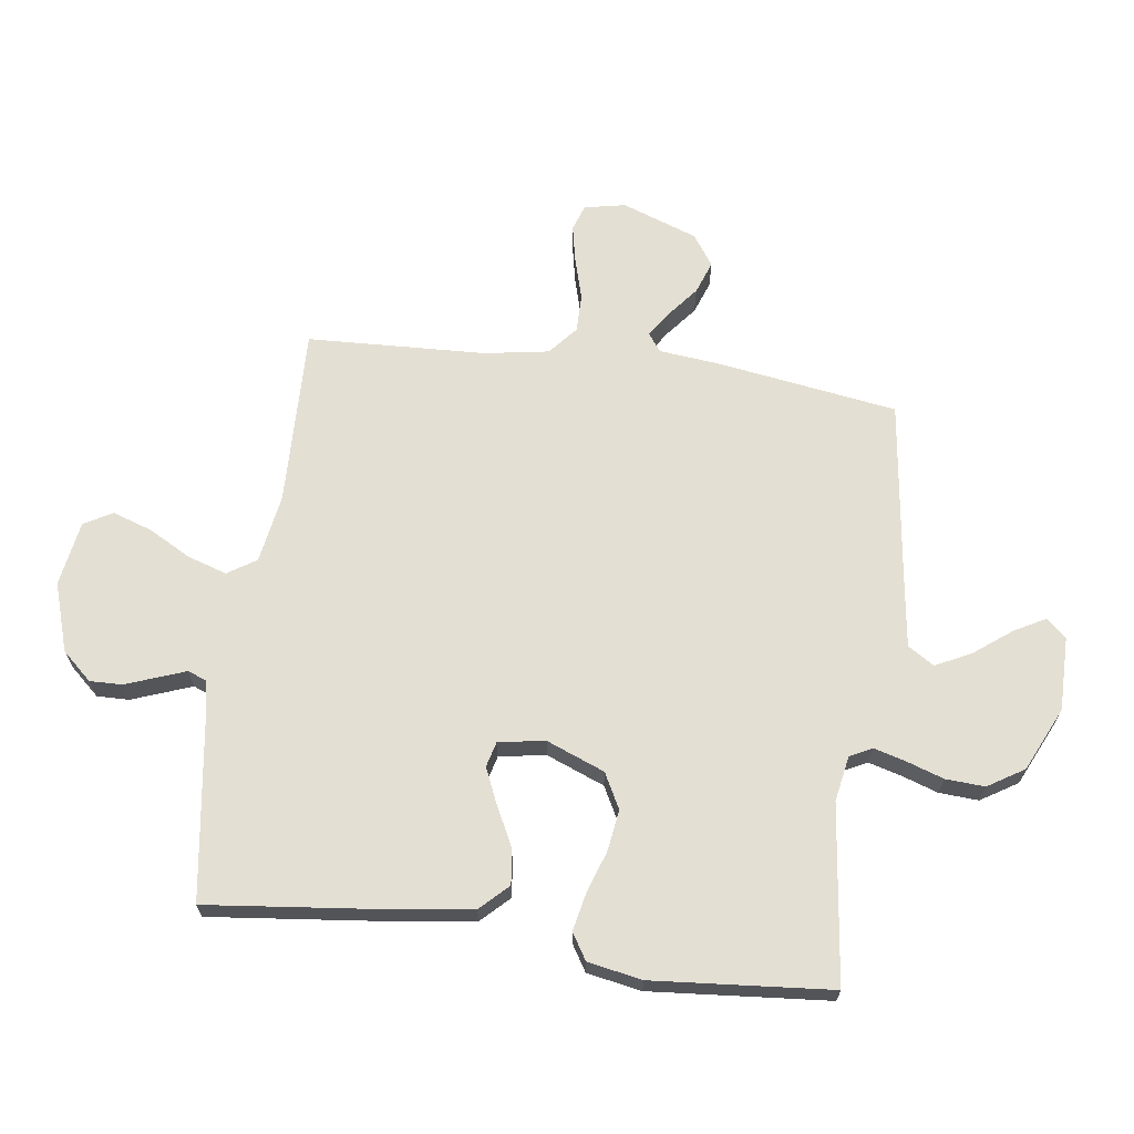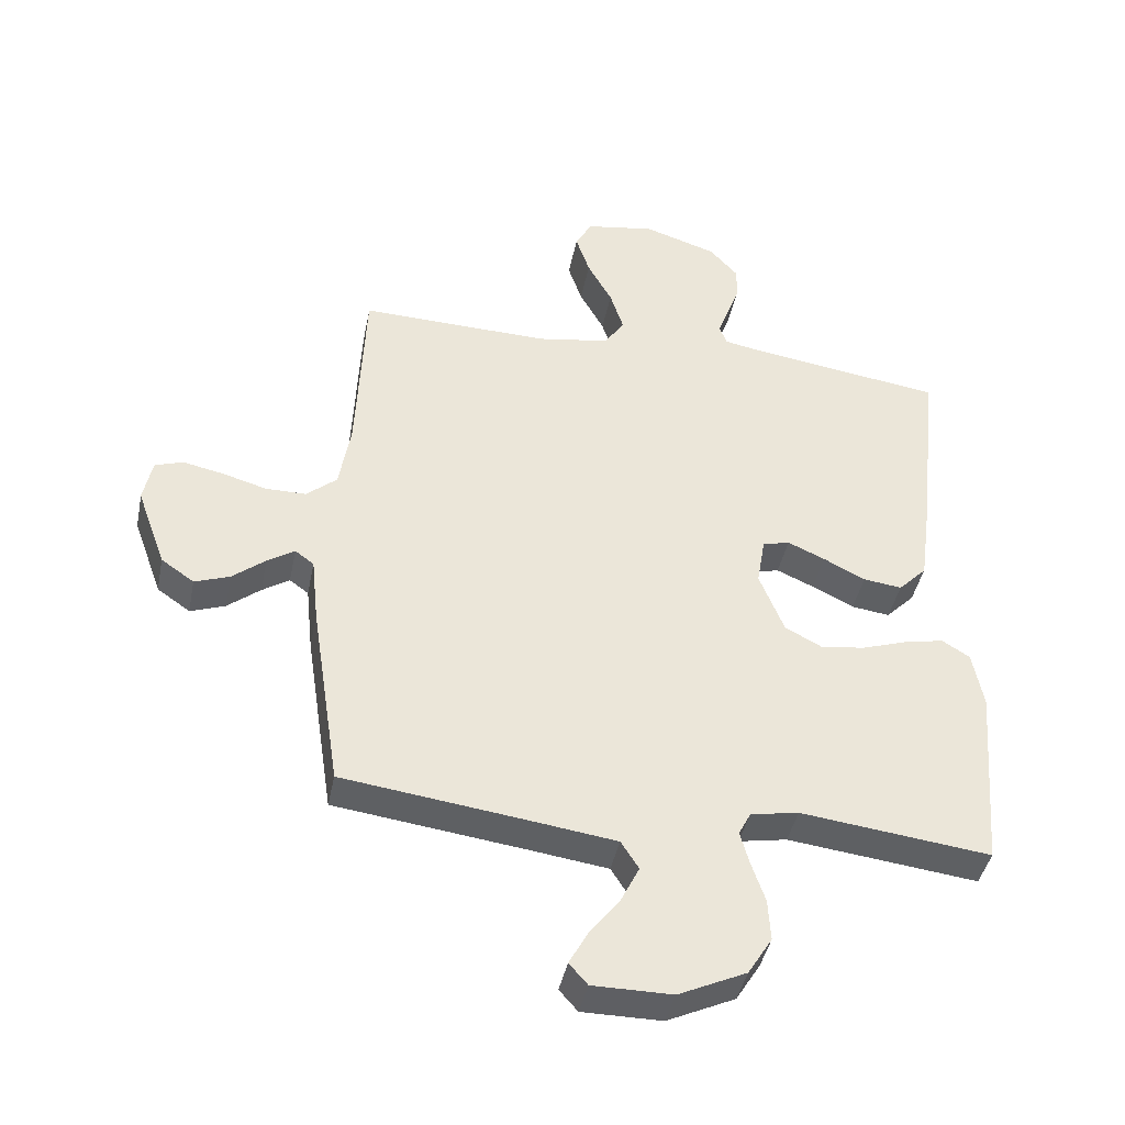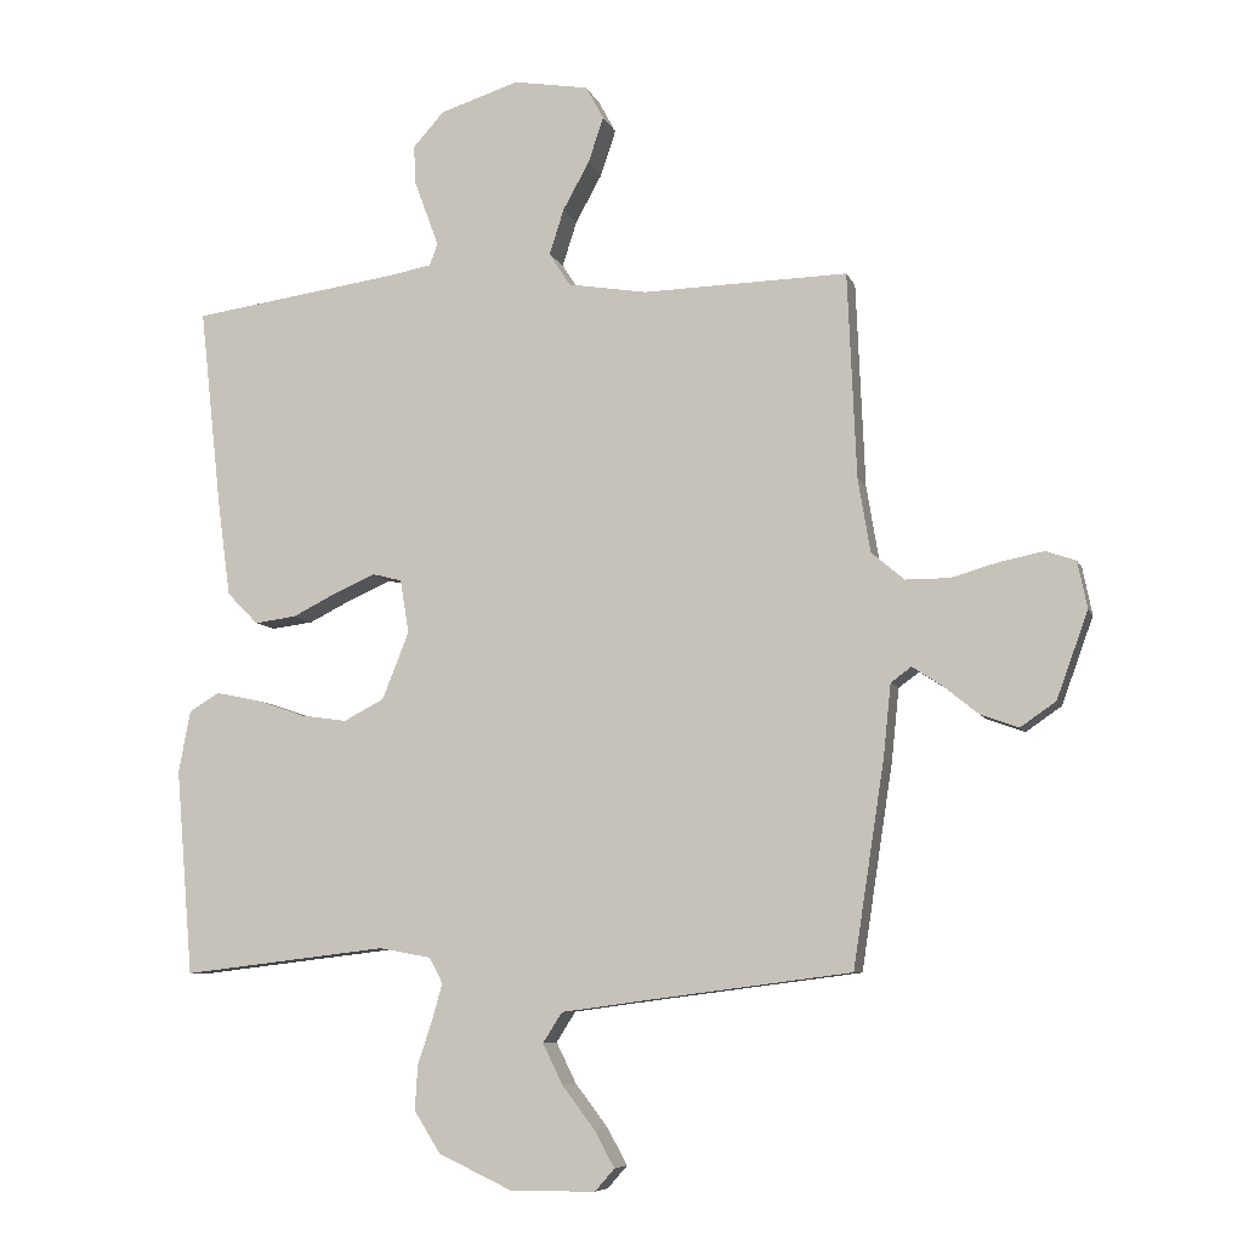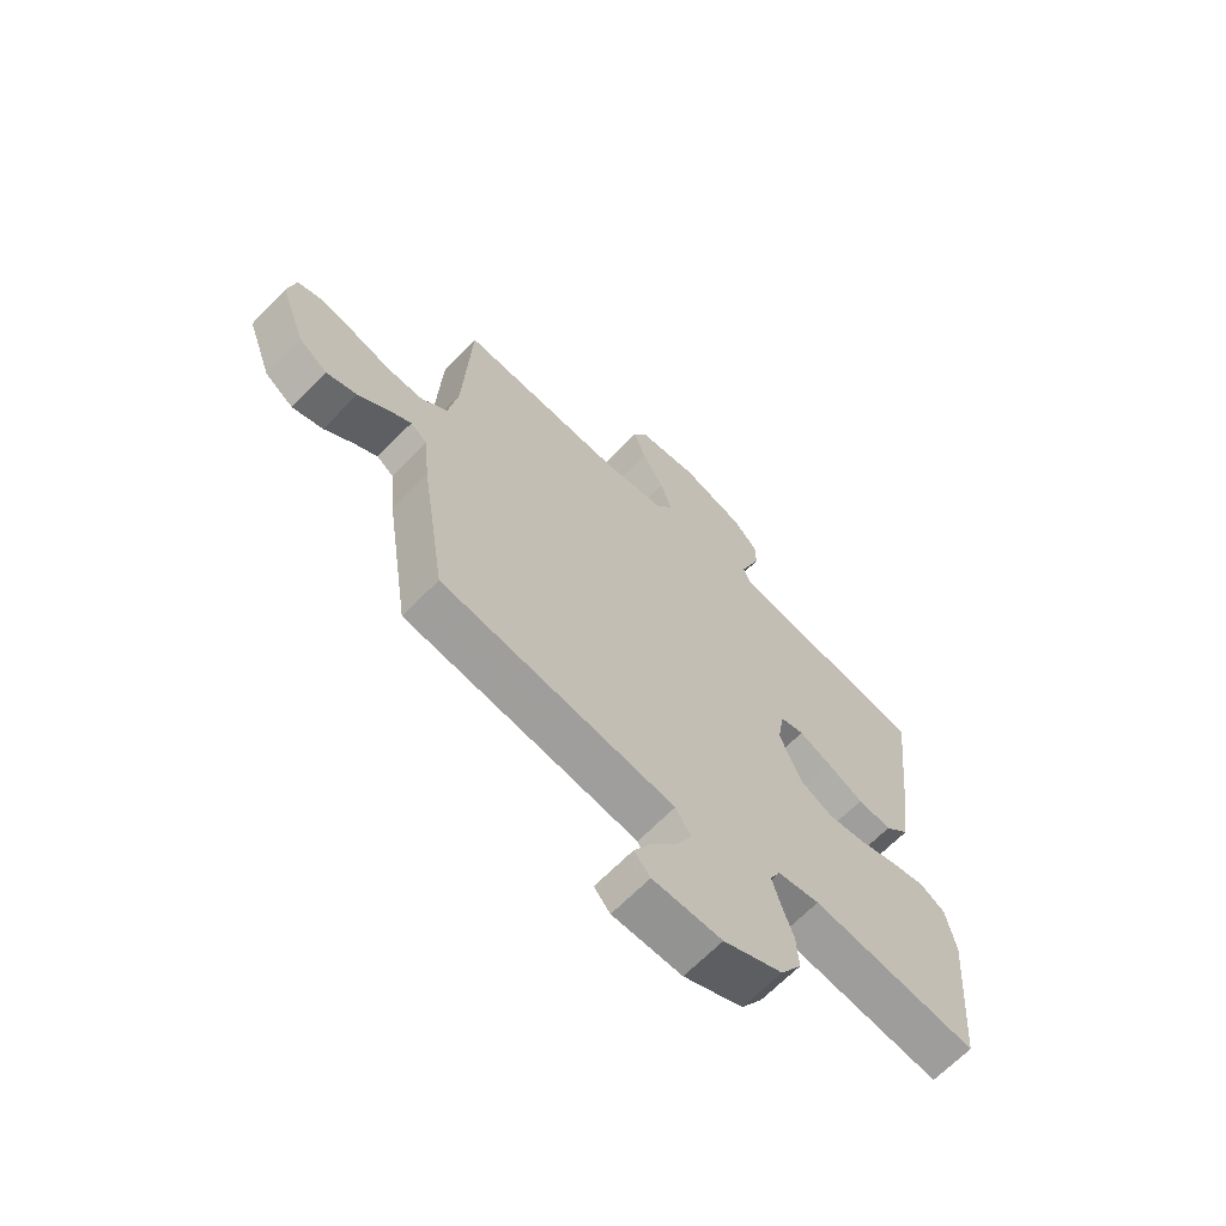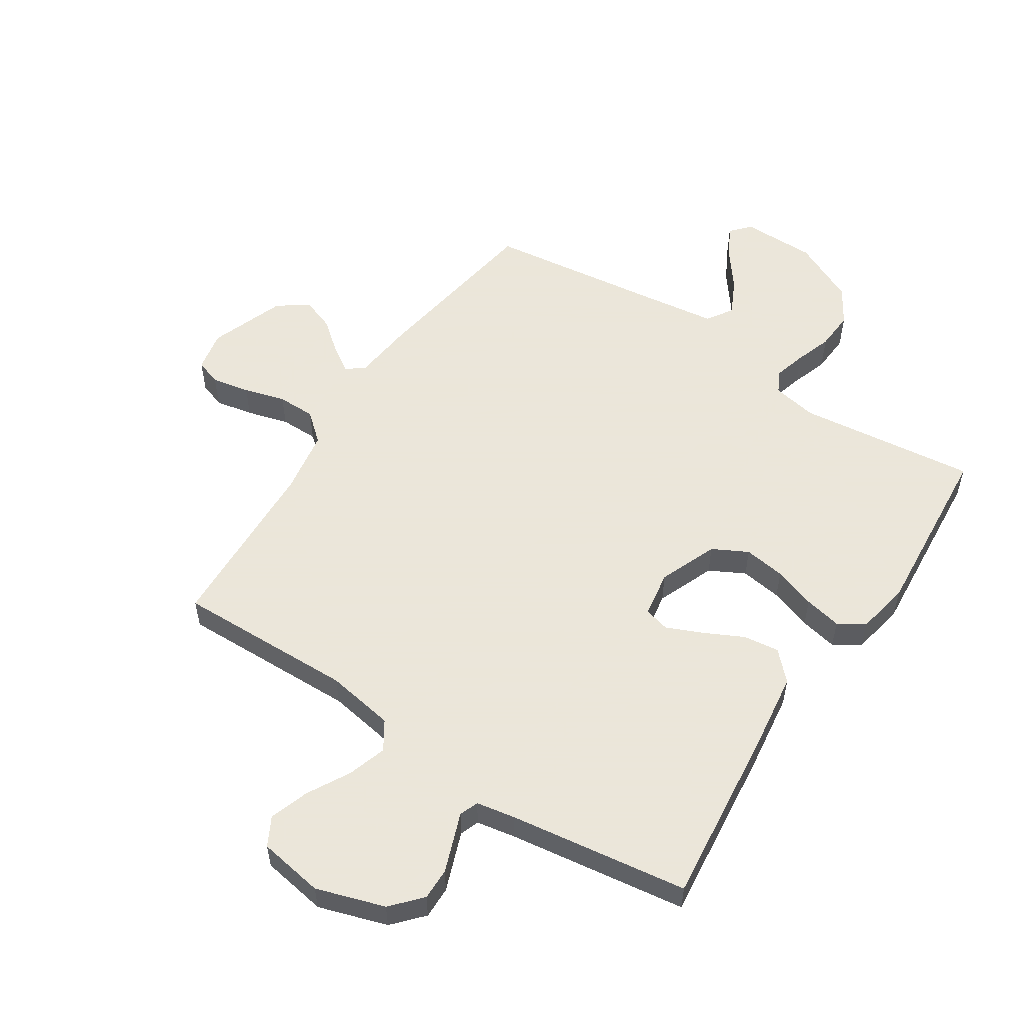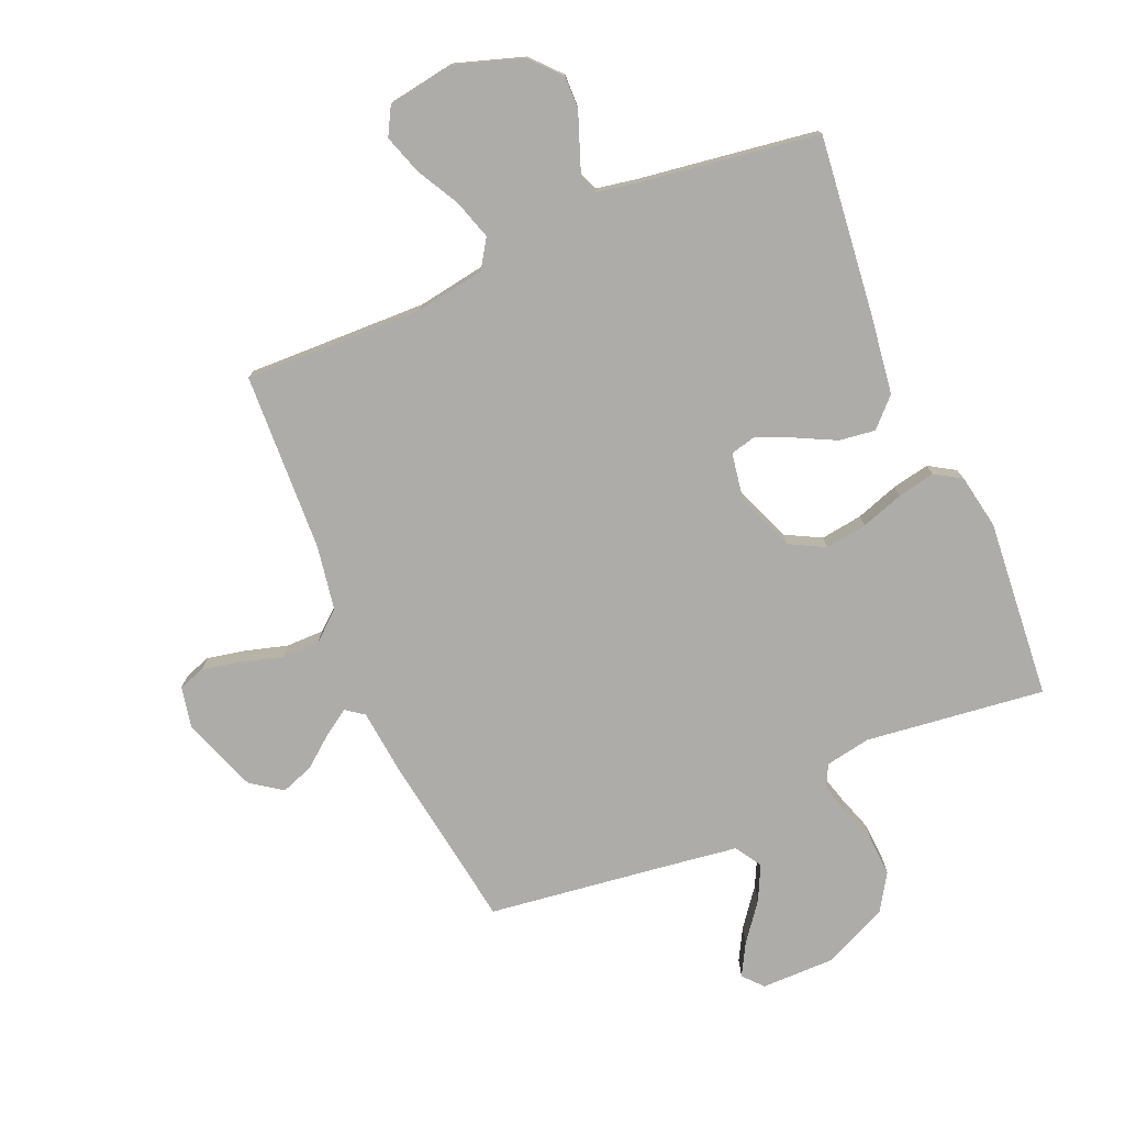
<metadata>
{"format":"obj","ext":"obj","renderer":"f3d","projection":"perspective","resolution":1024,"background":"white","views":[{"elev":66.7,"azim":97.7,"up":"+Y"},{"elev":-42.0,"azim":-11.3,"up":"+Z"},{"elev":-7.4,"azim":-165.0,"up":"+Z"},{"elev":-66.6,"azim":-44.4,"up":"+Z"},{"elev":55.0,"azim":33.3,"up":"+Y"},{"elev":-76.6,"azim":23.0,"up":"+Y"}]}
</metadata>
<code>
v 0.5 0.07 -0.5
v 0.2 0.07 -0.464
v 0.124 0.07 -0.478
v 0.105 0.07 -0.515
v 0.12 0.07 -0.569
v 0.141 0.07 -0.631
v 0.145 0.07 -0.697
v 0.107 0.07 -0.758
v 0 0.07 -0.808
v -0.125 0.07 -0.808
v -0.154 0.07 -0.775
v -0.125 0.07 -0.722
v -0.077 0.07 -0.659
v -0.048 0.07 -0.6
v -0.076 0.07 -0.556
v -0.2 0.07 -0.539
v -0.5 0.07 -0.5
v -0.546 0.07 -0.2
v -0.557 0.07 -0.095
v -0.587 0.07 -0.073
v -0.63 0.07 -0.101
v -0.682 0.07 -0.143
v -0.737 0.07 -0.163
v -0.789 0.07 -0.127
v -0.835 0.07 0
v -0.821 0.07 0.069
v -0.777 0.07 0.084
v -0.713 0.07 0.071
v -0.643 0.07 0.051
v -0.579 0.07 0.051
v -0.531 0.07 0.092
v -0.513 0.07 0.2
v -0.5 0.07 0.5
v -0.2 0.07 0.492
v -0.085 0.07 0.511
v -0.054 0.07 0.559
v -0.075 0.07 0.625
v -0.114 0.07 0.696
v -0.136 0.07 0.762
v -0.11 0.07 0.81
v 0 0.07 0.828
v 0.115 0.07 0.791
v 0.16 0.07 0.741
v 0.159 0.07 0.687
v 0.139 0.07 0.633
v 0.122 0.07 0.587
v 0.134 0.07 0.555
v 0.2 0.07 0.543
v 0.5 0.07 0.5
v 0.467 0.07 0.2
v 0.449 0.07 0.068
v 0.404 0.07 0.022
v 0.343 0.07 0.03
v 0.277 0.07 0.063
v 0.218 0.07 0.089
v 0.175 0.07 0.078
v 0.162 0.07 0
v 0.201 0.07 -0.098
v 0.26 0.07 -0.129
v 0.33 0.07 -0.119
v 0.401 0.07 -0.095
v 0.464 0.07 -0.082
v 0.508 0.07 -0.109
v 0.525 0.07 -0.2
v 0.5 0 -0.5
v 0.2 0 -0.464
v 0.124 0 -0.478
v 0.105 0 -0.515
v 0.12 0 -0.569
v 0.141 0 -0.631
v 0.145 0 -0.697
v 0.107 0 -0.758
v 0 0 -0.808
v -0.125 0 -0.808
v -0.154 0 -0.775
v -0.125 0 -0.722
v -0.077 0 -0.659
v -0.048 0 -0.6
v -0.076 0 -0.556
v -0.2 0 -0.539
v -0.5 0 -0.5
v -0.546 0 -0.2
v -0.557 0 -0.095
v -0.587 0 -0.073
v -0.63 0 -0.101
v -0.682 0 -0.143
v -0.737 0 -0.163
v -0.789 0 -0.127
v -0.835 0 0
v -0.821 0 0.069
v -0.777 0 0.084
v -0.713 0 0.071
v -0.643 0 0.051
v -0.579 0 0.051
v -0.531 0 0.092
v -0.513 0 0.2
v -0.5 0 0.5
v -0.2 0 0.492
v -0.085 0 0.511
v -0.054 0 0.559
v -0.075 0 0.625
v -0.114 0 0.696
v -0.136 0 0.762
v -0.11 0 0.81
v 0 0 0.828
v 0.115 0 0.791
v 0.16 0 0.741
v 0.159 0 0.687
v 0.139 0 0.633
v 0.122 0 0.587
v 0.134 0 0.555
v 0.2 0 0.543
v 0.5 0 0.5
v 0.467 0 0.2
v 0.449 0 0.068
v 0.404 0 0.022
v 0.343 0 0.03
v 0.277 0 0.063
v 0.218 0 0.089
v 0.175 0 0.078
v 0.162 0 0
v 0.201 0 -0.098
v 0.26 0 -0.129
v 0.33 0 -0.119
v 0.401 0 -0.095
v 0.464 0 -0.082
v 0.508 0 -0.109
v 0.525 0 -0.2
f 64 1 2
f 63 64 2
f 62 63 2
f 61 62 2
f 60 61 2
f 59 60 2 3
f 58 59 3 4
f 57 58 4
f 52 53 54
f 51 52 54
f 50 51 54
f 49 50 54
f 48 49 54
f 47 48 54 55
f 46 47 55 56
f 43 44 45
f 42 43 45
f 41 42 45
f 40 41 45
f 39 40 45
f 38 39 45
f 37 38 45
f 36 37 45 46
f 46 56 57
f 36 46 57
f 35 36 57
f 32 33 34
f 35 57 4
f 34 35 4
f 32 34 4
f 31 32 4
f 27 28 29
f 26 27 29
f 25 26 29
f 24 25 29
f 23 24 29
f 22 23 29
f 21 22 29
f 20 21 29 30
f 16 17 18 19
f 15 16 19
f 11 12 13
f 10 11 13
f 9 10 13
f 8 9 13
f 7 8 13
f 6 7 13
f 5 6 13
f 5 13 14
f 31 4 5
f 30 31 5
f 20 30 5
f 19 20 5
f 5 14 15
f 5 15 19
f 66 65 128
f 66 128 127
f 66 127 126
f 66 126 125
f 66 125 124
f 67 66 124 123
f 68 67 123 122
f 68 122 121
f 118 117 116
f 118 116 115
f 118 115 114
f 118 114 113
f 118 113 112
f 119 118 112 111
f 120 119 111 110
f 109 108 107
f 109 107 106
f 109 106 105
f 109 105 104
f 109 104 103
f 109 103 102
f 109 102 101
f 110 109 101 100
f 121 120 110
f 121 110 100
f 121 100 99
f 98 97 96
f 68 121 99
f 68 99 98
f 68 98 96
f 68 96 95
f 93 92 91
f 93 91 90
f 93 90 89
f 93 89 88
f 93 88 87
f 93 87 86
f 93 86 85
f 94 93 85 84
f 83 82 81 80
f 83 80 79
f 77 76 75
f 77 75 74
f 77 74 73
f 77 73 72
f 77 72 71
f 77 71 70
f 77 70 69
f 78 77 69
f 69 68 95
f 69 95 94
f 69 94 84
f 69 84 83
f 79 78 69
f 83 79 69
f 1 65 66 2
f 2 66 67 3
f 3 67 68 4
f 4 68 69 5
f 5 69 70 6
f 6 70 71 7
f 7 71 72 8
f 8 72 73 9
f 9 73 74 10
f 10 74 75 11
f 11 75 76 12
f 12 76 77 13
f 13 77 78 14
f 14 78 79 15
f 15 79 80 16
f 16 80 81 17
f 17 81 82 18
f 18 82 83 19
f 19 83 84 20
f 20 84 85 21
f 21 85 86 22
f 22 86 87 23
f 23 87 88 24
f 24 88 89 25
f 25 89 90 26
f 26 90 91 27
f 27 91 92 28
f 28 92 93 29
f 29 93 94 30
f 30 94 95 31
f 31 95 96 32
f 32 96 97 33
f 33 97 98 34
f 34 98 99 35
f 35 99 100 36
f 36 100 101 37
f 37 101 102 38
f 38 102 103 39
f 39 103 104 40
f 40 104 105 41
f 41 105 106 42
f 42 106 107 43
f 43 107 108 44
f 44 108 109 45
f 45 109 110 46
f 46 110 111 47
f 47 111 112 48
f 48 112 113 49
f 49 113 114 50
f 50 114 115 51
f 51 115 116 52
f 52 116 117 53
f 53 117 118 54
f 54 118 119 55
f 55 119 120 56
f 56 120 121 57
f 57 121 122 58
f 58 122 123 59
f 59 123 124 60
f 60 124 125 61
f 61 125 126 62
f 62 126 127 63
f 63 127 128 64
f 64 128 65 1

</code>
